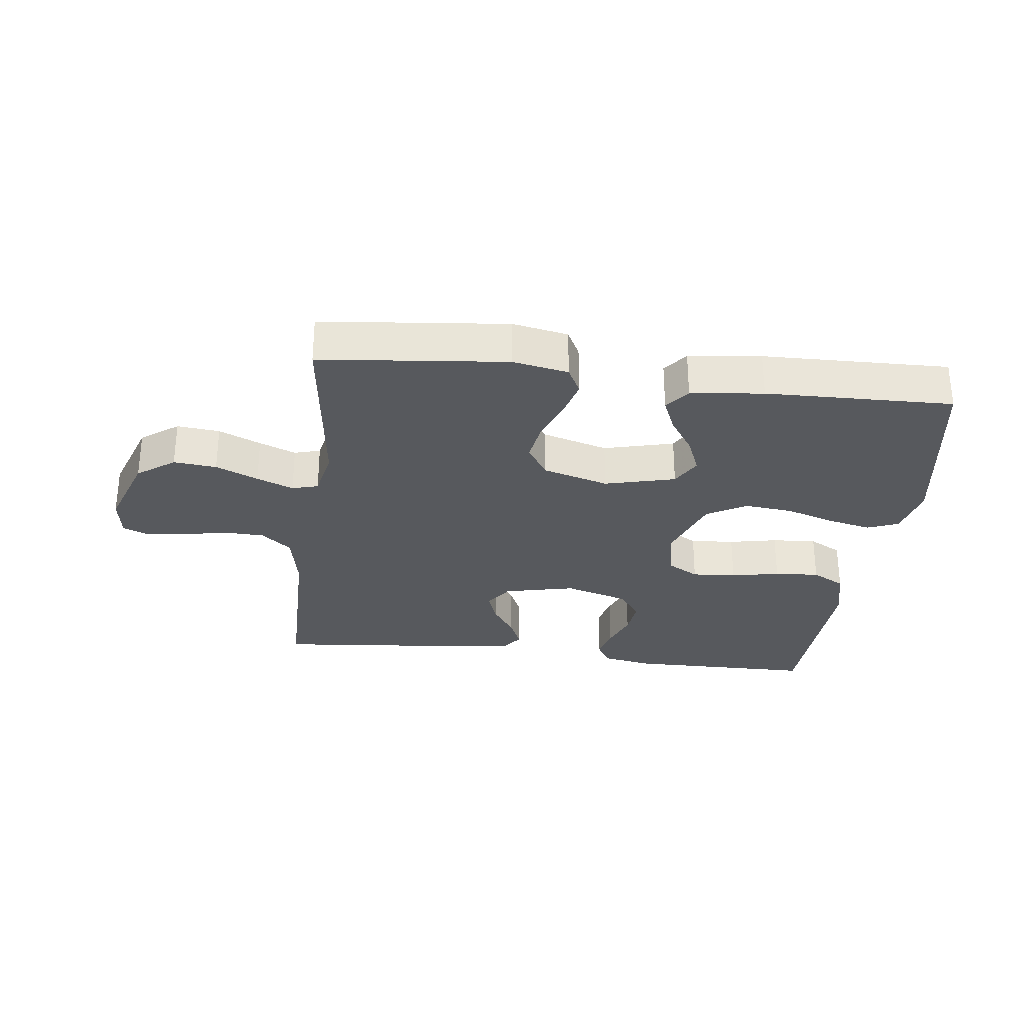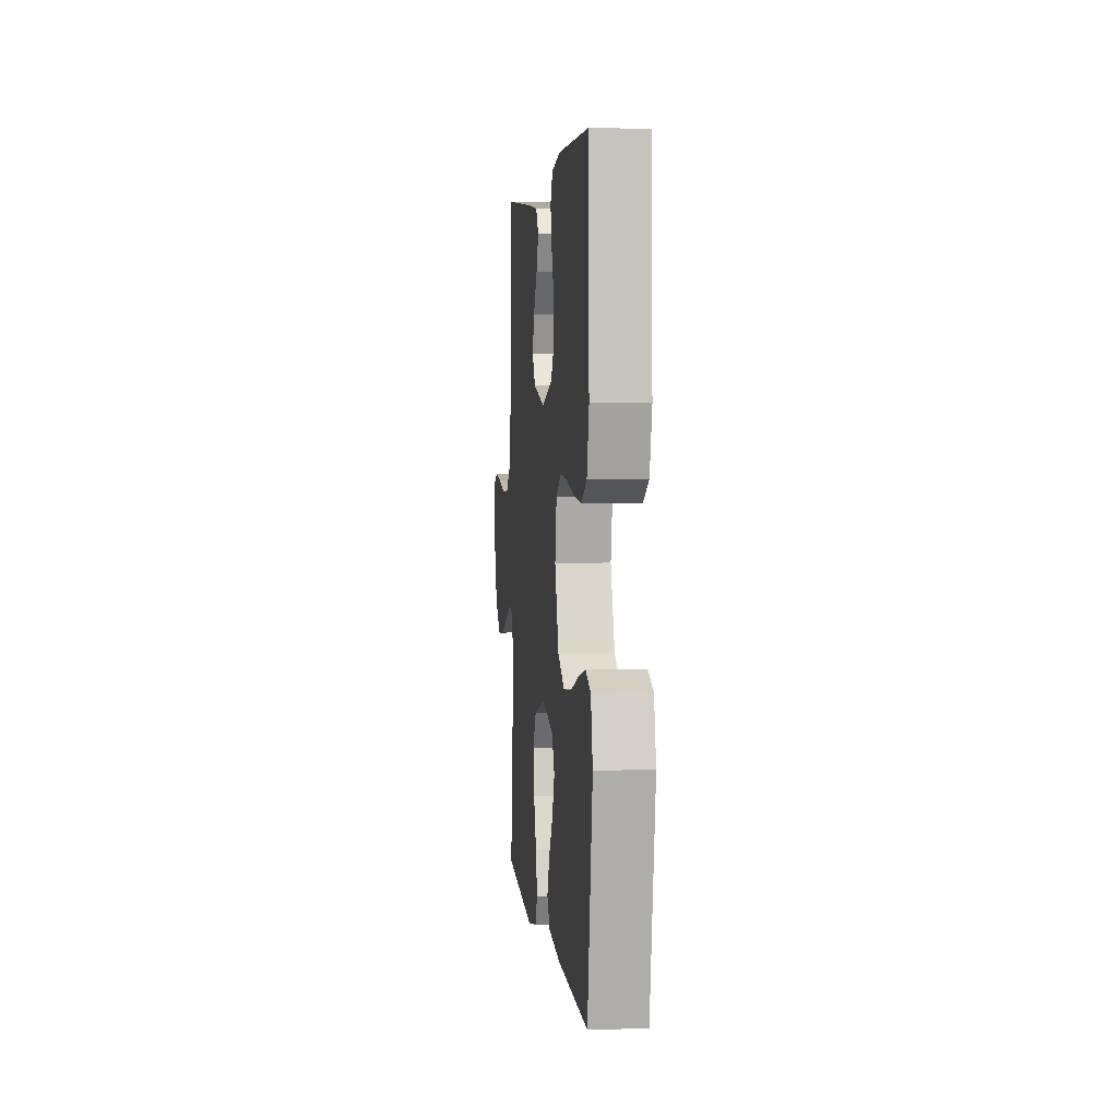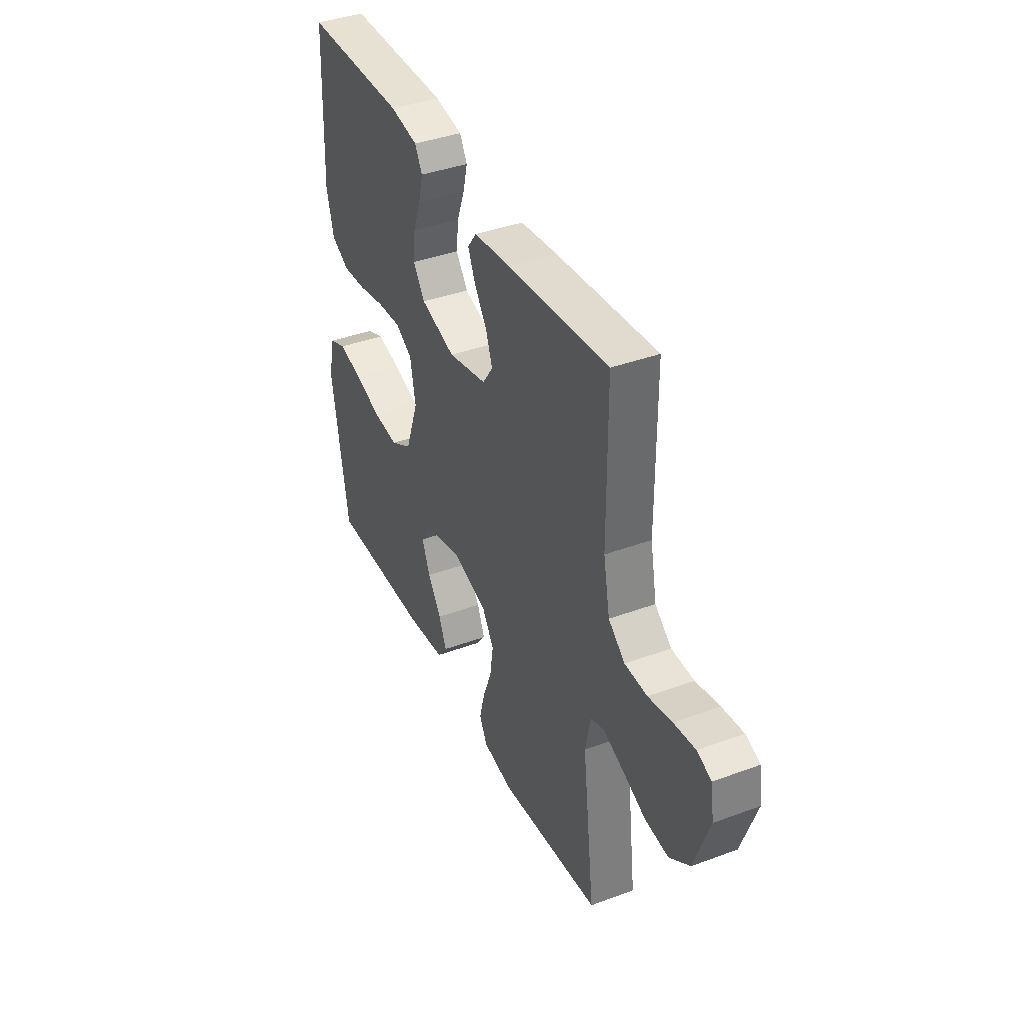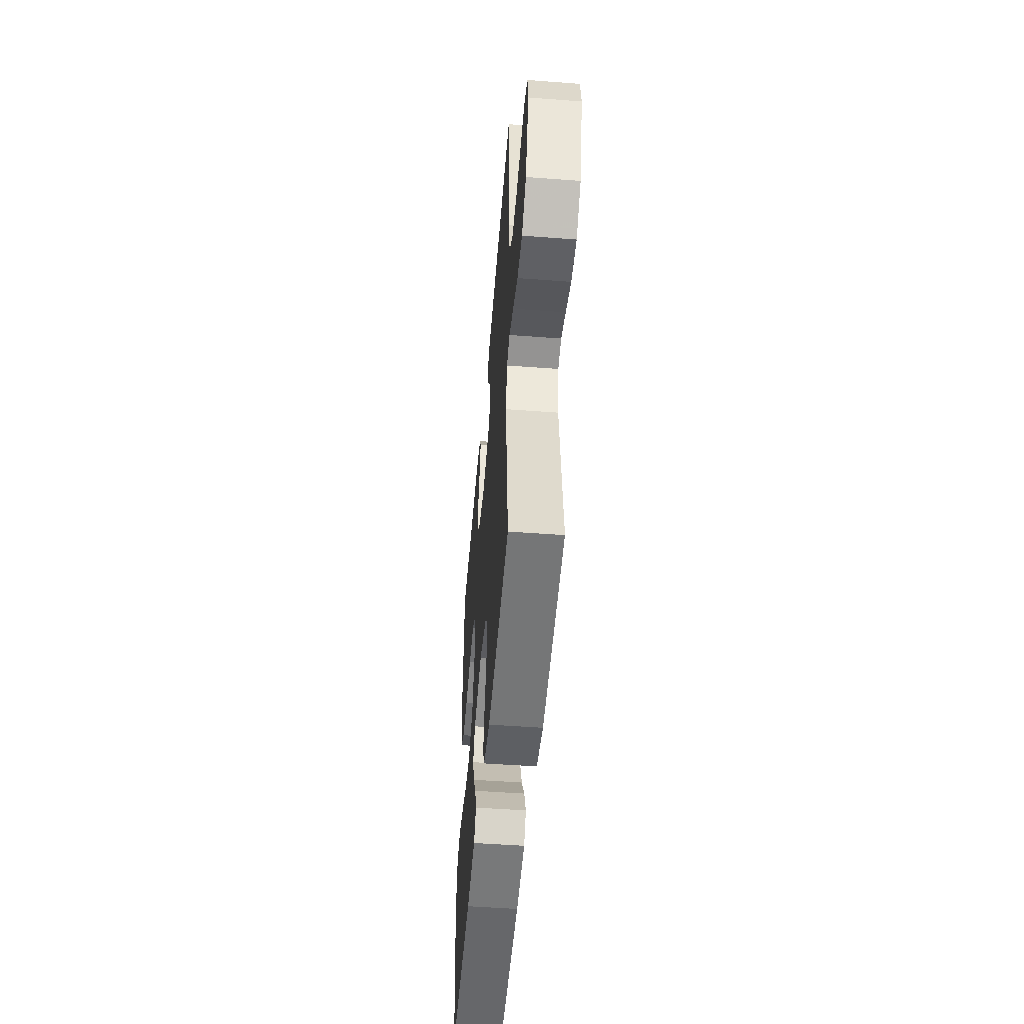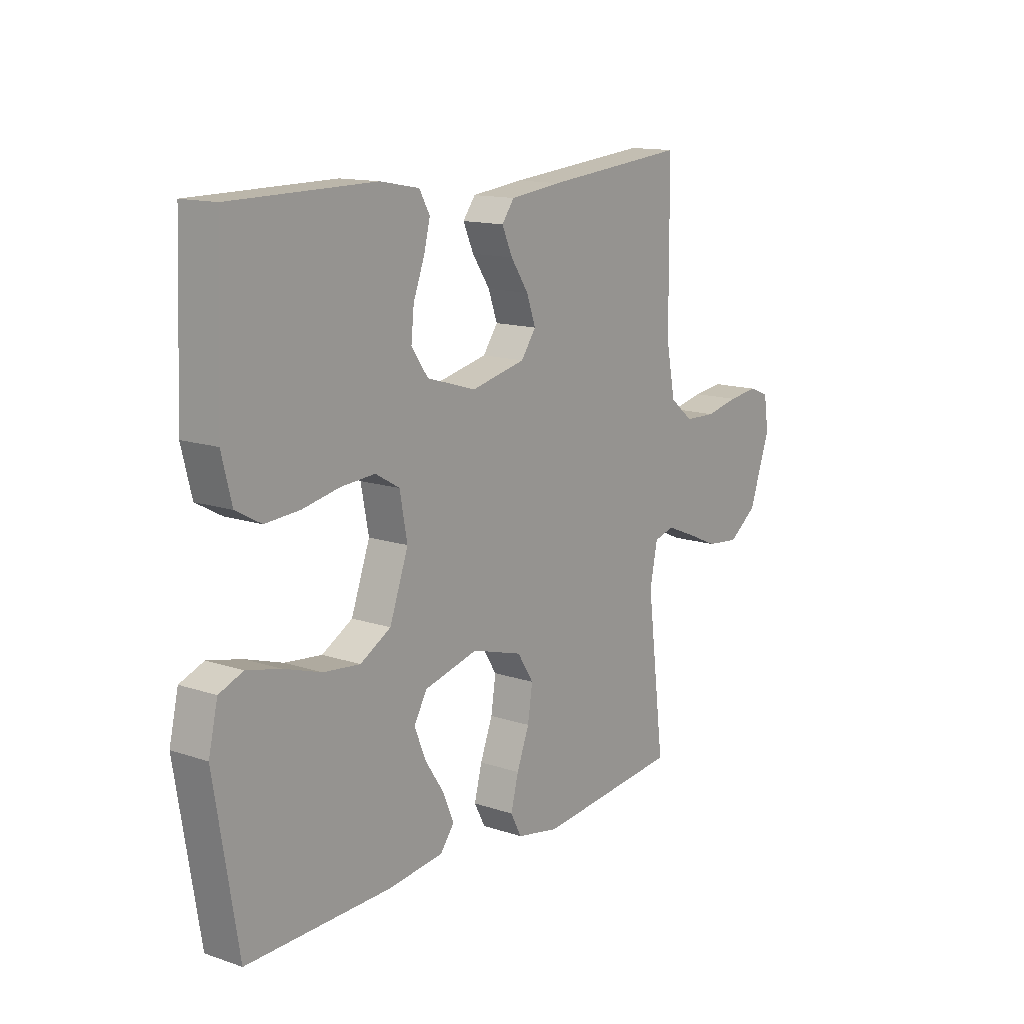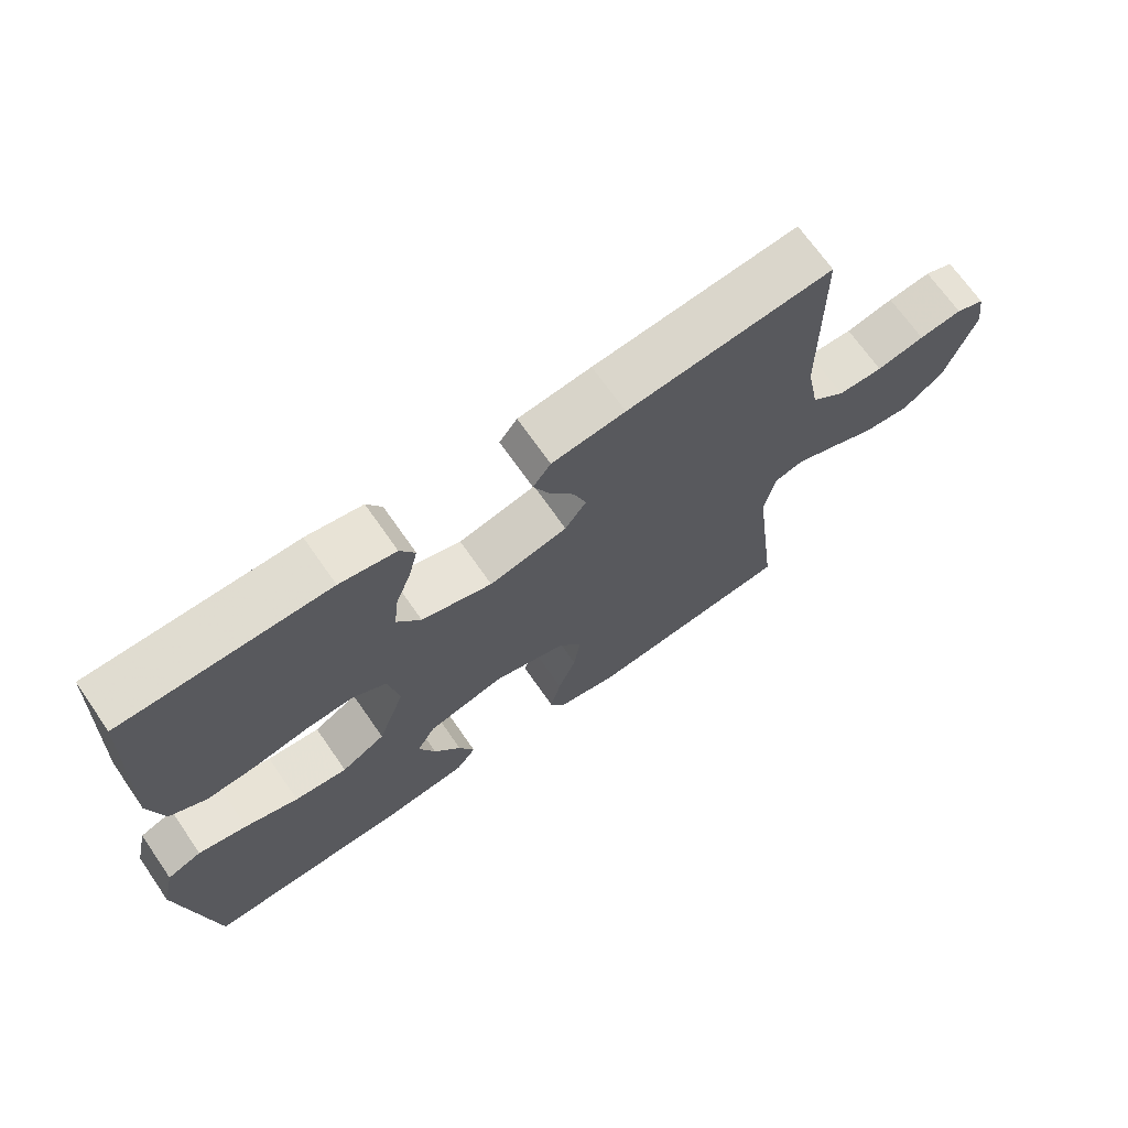
<metadata>
{"format":"obj","ext":"obj","renderer":"f3d","projection":"perspective","resolution":1024,"background":"white","views":[{"elev":-29.6,"azim":172.9,"up":"+Y"},{"elev":3.8,"azim":-96.0,"up":"+Z"},{"elev":39.5,"azim":65.3,"up":"+Z"},{"elev":-50.8,"azim":85.3,"up":"+Z"},{"elev":13.7,"azim":-53.1,"up":"+Z"},{"elev":69.3,"azim":-34.8,"up":"+Z"}]}
</metadata>
<code>
v 0.5 0.07 -0.5
v 0.2 0.07 -0.531
v 0.111 0.07 -0.514
v 0.088 0.07 -0.47
v 0.104 0.07 -0.408
v 0.13 0.07 -0.34
v 0.14 0.07 -0.274
v 0.106 0.07 -0.221
v 0 0.07 -0.19
v -0.113 0.07 -0.219
v -0.14 0.07 -0.267
v -0.116 0.07 -0.326
v -0.076 0.07 -0.386
v -0.053 0.07 -0.44
v -0.083 0.07 -0.479
v -0.2 0.07 -0.493
v -0.5 0.07 -0.5
v -0.549 0.07 -0.2
v -0.53 0.07 -0.117
v -0.48 0.07 -0.097
v -0.409 0.07 -0.113
v -0.331 0.07 -0.138
v -0.254 0.07 -0.146
v -0.19 0.07 -0.109
v -0.151 0.07 0
v -0.167 0.07 0.084
v -0.217 0.07 0.113
v -0.288 0.07 0.108
v -0.366 0.07 0.092
v -0.438 0.07 0.087
v -0.491 0.07 0.116
v -0.512 0.07 0.2
v -0.5 0.07 0.5
v -0.2 0.07 0.503
v -0.118 0.07 0.488
v -0.096 0.07 0.449
v -0.109 0.07 0.396
v -0.132 0.07 0.335
v -0.138 0.07 0.276
v -0.103 0.07 0.227
v 0 0.07 0.196
v 0.114 0.07 0.222
v 0.145 0.07 0.266
v 0.126 0.07 0.319
v 0.089 0.07 0.374
v 0.067 0.07 0.423
v 0.093 0.07 0.458
v 0.2 0.07 0.471
v 0.5 0.07 0.5
v 0.502 0.07 0.2
v 0.521 0.07 0.102
v 0.57 0.07 0.062
v 0.636 0.07 0.06
v 0.706 0.07 0.075
v 0.769 0.07 0.083
v 0.811 0.07 0.066
v 0.821 0.07 0
v 0.777 0.07 -0.127
v 0.717 0.07 -0.171
v 0.648 0.07 -0.164
v 0.58 0.07 -0.134
v 0.521 0.07 -0.11
v 0.479 0.07 -0.122
v 0.463 0.07 -0.2
v 0.5 0 -0.5
v 0.2 0 -0.531
v 0.111 0 -0.514
v 0.088 0 -0.47
v 0.104 0 -0.408
v 0.13 0 -0.34
v 0.14 0 -0.274
v 0.106 0 -0.221
v 0 0 -0.19
v -0.113 0 -0.219
v -0.14 0 -0.267
v -0.116 0 -0.326
v -0.076 0 -0.386
v -0.053 0 -0.44
v -0.083 0 -0.479
v -0.2 0 -0.493
v -0.5 0 -0.5
v -0.549 0 -0.2
v -0.53 0 -0.117
v -0.48 0 -0.097
v -0.409 0 -0.113
v -0.331 0 -0.138
v -0.254 0 -0.146
v -0.19 0 -0.109
v -0.151 0 0
v -0.167 0 0.084
v -0.217 0 0.113
v -0.288 0 0.108
v -0.366 0 0.092
v -0.438 0 0.087
v -0.491 0 0.116
v -0.512 0 0.2
v -0.5 0 0.5
v -0.2 0 0.503
v -0.118 0 0.488
v -0.096 0 0.449
v -0.109 0 0.396
v -0.132 0 0.335
v -0.138 0 0.276
v -0.103 0 0.227
v 0 0 0.196
v 0.114 0 0.222
v 0.145 0 0.266
v 0.126 0 0.319
v 0.089 0 0.374
v 0.067 0 0.423
v 0.093 0 0.458
v 0.2 0 0.471
v 0.5 0 0.5
v 0.502 0 0.2
v 0.521 0 0.102
v 0.57 0 0.062
v 0.636 0 0.06
v 0.706 0 0.075
v 0.769 0 0.083
v 0.811 0 0.066
v 0.821 0 0
v 0.777 0 -0.127
v 0.717 0 -0.171
v 0.648 0 -0.164
v 0.58 0 -0.134
v 0.521 0 -0.11
v 0.479 0 -0.122
v 0.463 0 -0.2
f 59 60 61
f 58 59 61
f 57 58 61
f 56 57 61
f 55 56 61
f 54 55 61
f 53 54 61
f 52 53 61 62
f 51 52 62 63
f 48 49 50
f 47 48 50
f 46 47 50
f 45 46 50
f 44 45 50
f 51 63 64
f 50 51 64
f 44 50 64
f 43 44 64
f 36 37 38
f 35 36 38
f 34 35 38
f 33 34 38
f 32 33 38
f 31 32 38
f 30 31 38
f 29 30 38
f 28 29 38
f 27 28 38 39
f 26 27 39 40
f 20 21 22
f 19 20 22
f 18 19 22
f 17 18 22
f 16 17 22
f 15 16 22
f 14 15 22
f 13 14 22
f 12 13 22
f 11 12 22 23
f 10 11 23 24
f 4 5 6
f 3 4 6
f 2 3 6
f 1 2 6
f 64 1 6
f 64 6 7
f 64 7 8
f 43 64 8
f 42 43 8
f 41 42 8 9
f 40 41 9
f 26 40 9
f 25 26 9
f 9 10 24 25
f 125 124 123
f 125 123 122
f 125 122 121
f 125 121 120
f 125 120 119
f 125 119 118
f 125 118 117
f 126 125 117 116
f 127 126 116 115
f 114 113 112
f 114 112 111
f 114 111 110
f 114 110 109
f 114 109 108
f 128 127 115
f 128 115 114
f 128 114 108
f 128 108 107
f 102 101 100
f 102 100 99
f 102 99 98
f 102 98 97
f 102 97 96
f 102 96 95
f 102 95 94
f 102 94 93
f 102 93 92
f 103 102 92 91
f 104 103 91 90
f 86 85 84
f 86 84 83
f 86 83 82
f 86 82 81
f 86 81 80
f 86 80 79
f 86 79 78
f 86 78 77
f 86 77 76
f 87 86 76 75
f 88 87 75 74
f 70 69 68
f 70 68 67
f 70 67 66
f 70 66 65
f 70 65 128
f 71 70 128
f 72 71 128
f 72 128 107
f 72 107 106
f 73 72 106 105
f 73 105 104
f 73 104 90
f 73 90 89
f 89 88 74 73
f 1 65 66 2
f 2 66 67 3
f 3 67 68 4
f 4 68 69 5
f 5 69 70 6
f 6 70 71 7
f 7 71 72 8
f 8 72 73 9
f 9 73 74 10
f 10 74 75 11
f 11 75 76 12
f 12 76 77 13
f 13 77 78 14
f 14 78 79 15
f 15 79 80 16
f 16 80 81 17
f 17 81 82 18
f 18 82 83 19
f 19 83 84 20
f 20 84 85 21
f 21 85 86 22
f 22 86 87 23
f 23 87 88 24
f 24 88 89 25
f 25 89 90 26
f 26 90 91 27
f 27 91 92 28
f 28 92 93 29
f 29 93 94 30
f 30 94 95 31
f 31 95 96 32
f 32 96 97 33
f 33 97 98 34
f 34 98 99 35
f 35 99 100 36
f 36 100 101 37
f 37 101 102 38
f 38 102 103 39
f 39 103 104 40
f 40 104 105 41
f 41 105 106 42
f 42 106 107 43
f 43 107 108 44
f 44 108 109 45
f 45 109 110 46
f 46 110 111 47
f 47 111 112 48
f 48 112 113 49
f 49 113 114 50
f 50 114 115 51
f 51 115 116 52
f 52 116 117 53
f 53 117 118 54
f 54 118 119 55
f 55 119 120 56
f 56 120 121 57
f 57 121 122 58
f 58 122 123 59
f 59 123 124 60
f 60 124 125 61
f 61 125 126 62
f 62 126 127 63
f 63 127 128 64
f 64 128 65 1

</code>
